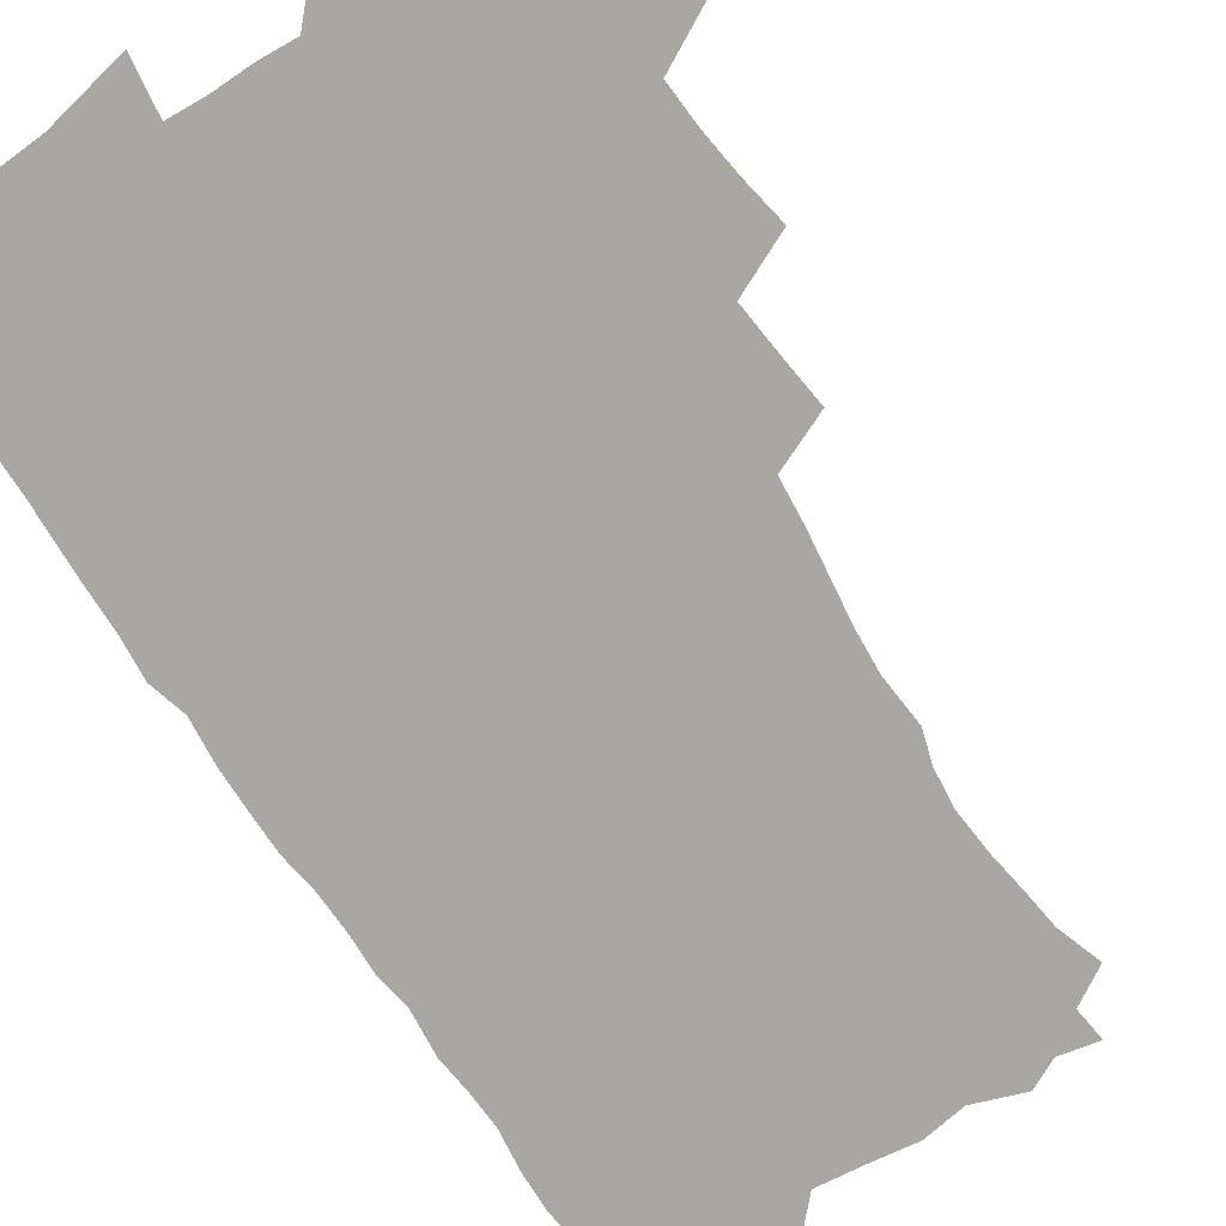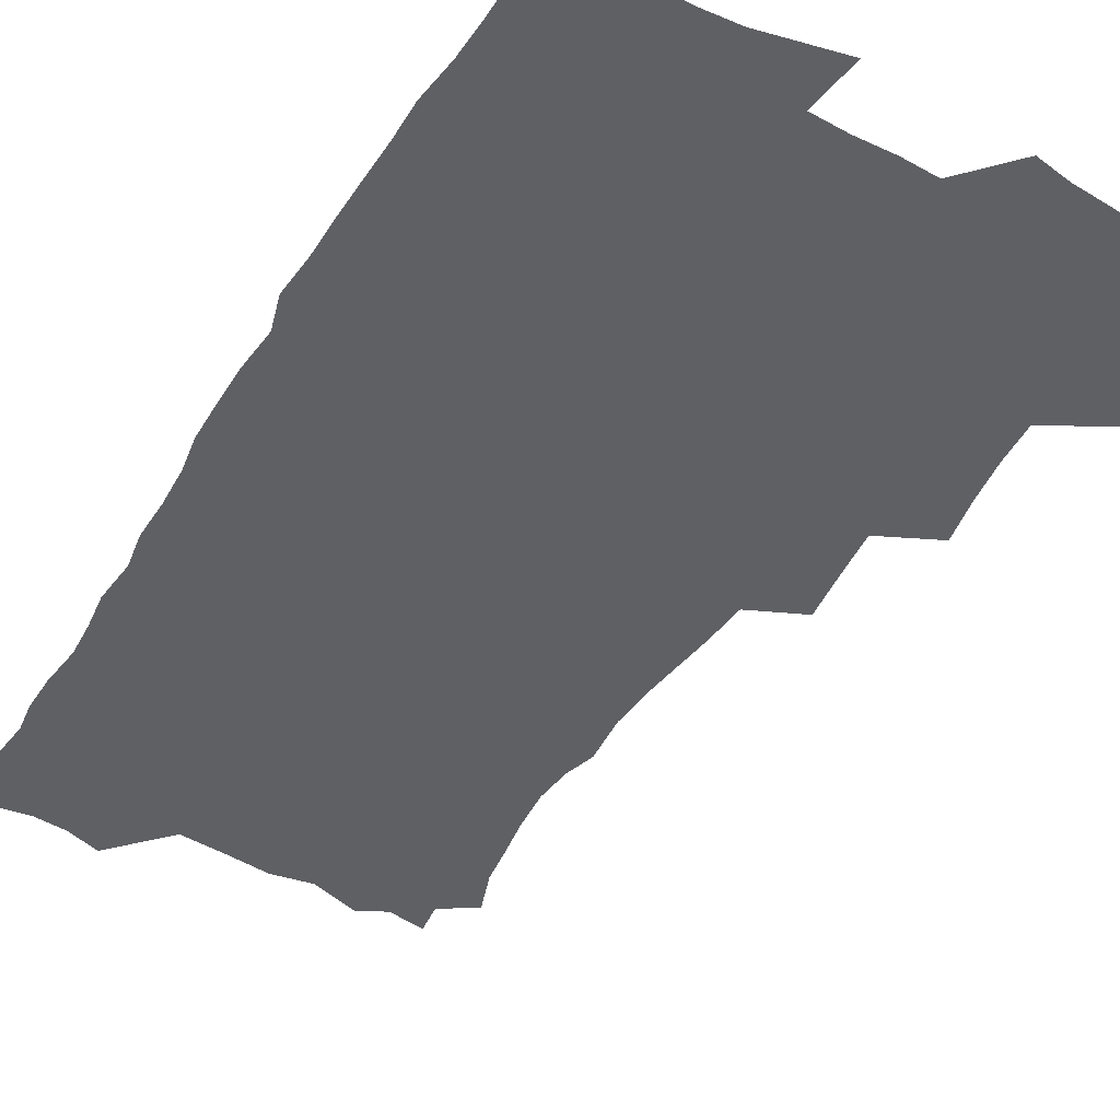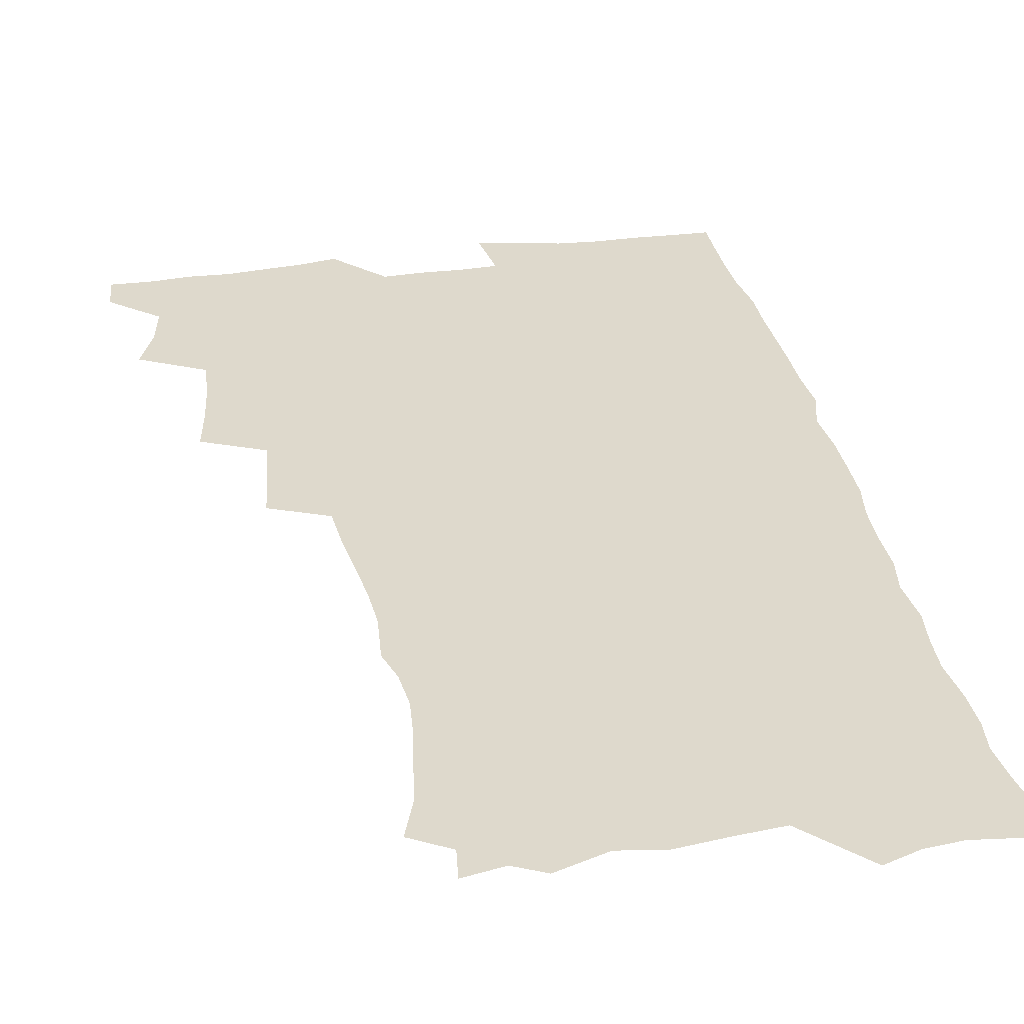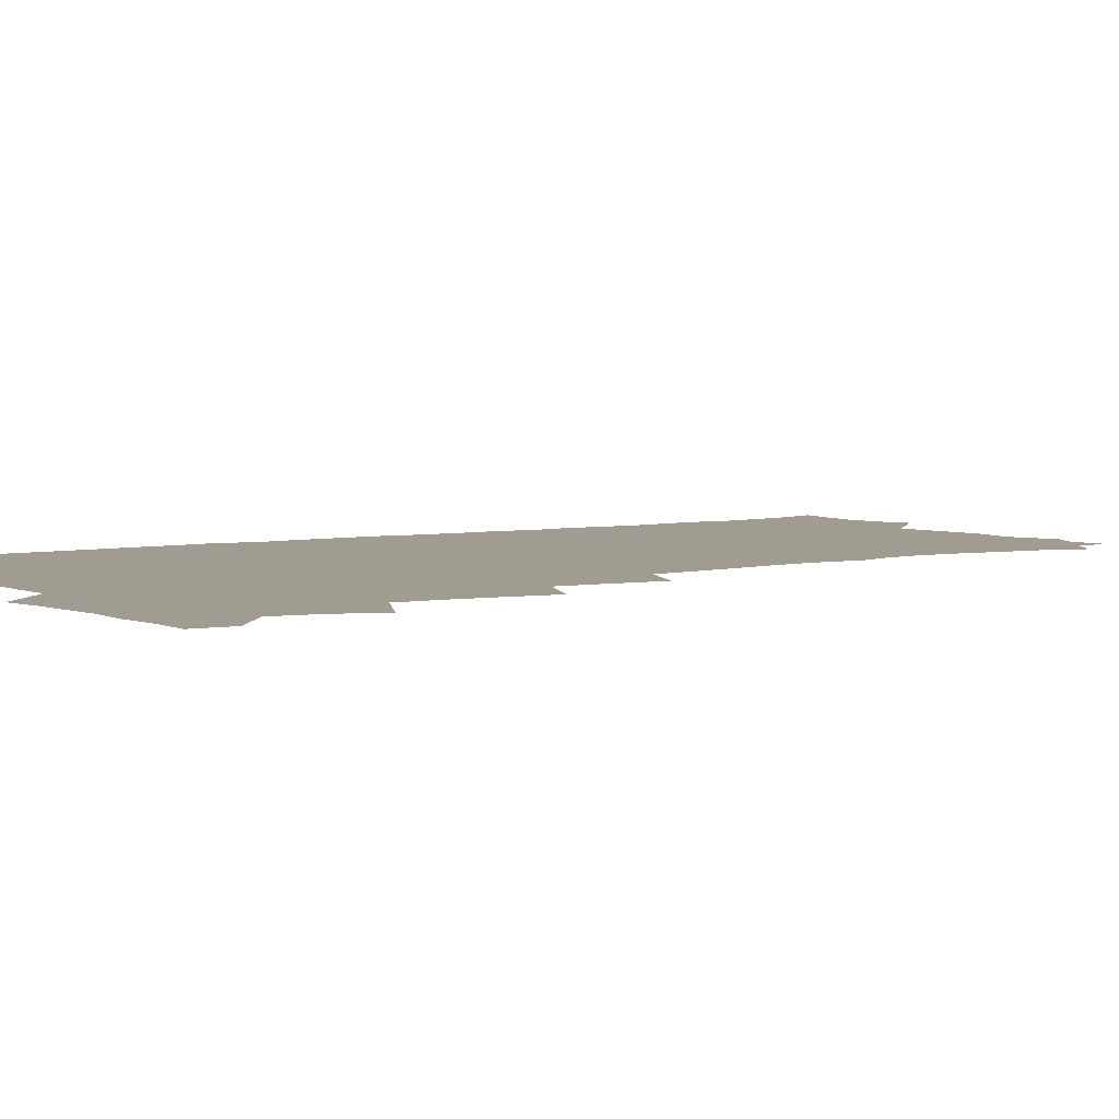
<metadata>
{"format":"obj","ext":"obj","renderer":"f3d","projection":"perspective","resolution":1024,"background":"white","views":[{"elev":-74.8,"azim":-147.6,"up":"+Z"},{"elev":-44.3,"azim":149.9,"up":"+Z"},{"elev":31.9,"azim":-11.1,"up":"+Z"},{"elev":4.5,"azim":-125.2,"up":"+Z"}]}
</metadata>
<code>
v 463.6 554.6 0
v 465.1 569.3 0
v 471 506 0
v 478.1 522.9 0
v 481.2 538.9 0
v 482.1 553.8 0
v 481.2 569 0
v 487.5 441 0
v 491 458.8 0
v 493.5 476.1 0
v 494.7 493.1 0
v 498.6 509.8 0
v 498 524.3 0
v 497.8 539 0
v 497.5 553.8 0
v 495.9 570.3 0
v 505.3 392 0
v 507.8 411.1 0
v 510 430.4 0
v 511.2 447.5 0
v 511.4 463.3 0
v 508.9 477.6 0
v 513 495.2 0
v 514.4 510.5 0
v 513.9 524.6 0
v 513.2 539.4 0
v 512.3 554.6 0
v 511.5 569.6 0
v 522.9 207.5 0
v 528.7 224.1 0
v 530.7 238.2 0
v 533.4 254.3 0
v 535 271 0
v 533.8 285.6 0
v 530.3 297.8 0
v 532.2 316.9 0
v 531.3 333.2 0
v 529.5 349.1 0
v 527.6 365.4 0
v 526.4 382.6 0
v 525.8 399.7 0
v 526.4 417 0
v 526.4 433.1 0
v 528 450.1 0
v 529.2 466.3 0
v 528.8 481.2 0
v 528.1 495.9 0
v 528.3 510.5 0
v 528.5 525 0
v 528.5 539.5 0
v 527 555.4 0
v 525.8 571.1 0
v 534.9 186.4 0
v 536.6 199 0
v 539.8 213.5 0
v 546.8 233.2 0
v 548.9 249.3 0
v 550.1 265.2 0
v 549.1 278.9 0
v 549 294.5 0
v 547.2 308.5 0
v 548.5 327.1 0
v 546.4 340.9 0
v 545.6 357 0
v 544.9 373.1 0
v 543.2 388.1 0
v 542.9 404.4 0
v 544.5 422.1 0
v 544.2 437.1 0
v 543.5 451.7 0
v 543.8 466.9 0
v 544.5 482.1 0
v 544.7 496.7 0
v 544.8 510.9 0
v 544.7 525.1 0
v 543.2 540.2 0
v 541.5 556.4 0
v 540 572.3 0
v 549.7 189.3 0
v 555.5 205.8 0
v 560.2 223.9 0
v 562 239.4 0
v 564.4 256.7 0
v 564.6 271.6 0
v 563.9 285.8 0
v 563.1 300.2 0
v 562.1 314.9 0
v 562.8 332.6 0
v 561.7 347.1 0
v 561.1 362.5 0
v 559.4 376.5 0
v 558.5 391.6 0
v 558.1 406.9 0
v 559.3 423.7 0
v 559.2 438.7 0
v 558.7 453 0
v 559.5 468.4 0
v 559.8 483 0
v 559.9 497.2 0
v 560.4 511.2 0
v 560.3 524.7 0
v 558.7 539.6 0
v 556.3 556.6 0
v 553.9 575 0
v 560.7 183.6 0
v 572.3 211.4 0
v 575.6 228.9 0
v 576.4 243.9 0
v 577.5 259.7 0
v 577.2 274 0
v 577 289 0
v 576.2 303.1 0
v 576.2 319.6 0
v 575.9 335 0
v 575.7 350.6 0
v 575.2 365.5 0
v 574.7 380.3 0
v 574.5 395.7 0
v 574.3 410.6 0
v 573.5 424.6 0
v 573.5 439.4 0
v 573.3 453.9 0
v 574.4 469.4 0
v 573.8 483.2 0
v 574.4 497.7 0
v 574.7 511.4 0
v 574.1 525.2 0
v 573.1 539.8 0
v 571.5 555.5 0
v 579.8 190.1 0
v 587.5 214.9 0
v 590.3 233.5 0
v 590.2 246.7 0
v 590.5 261.9 0
v 590.5 276.9 0
v 589.8 290.6 0
v 589.6 305.9 0
v 589.4 321.2 0
v 589 336.2 0
v 589 352.8 0
v 588.7 366.2 0
v 588.8 382.4 0
v 588.5 397.1 0
v 588.3 411.7 0
v 588.7 426.9 0
v 587.7 440.3 0
v 588.4 455.7 0
v 588.5 469.9 0
v 588.3 483.8 0
v 588.3 497.8 0
v 588.4 511.6 0
v 588.1 525.7 0
v 587.3 540.6 0
v 586.1 556.1 0
v 596.2 187.4 0
v 601.7 214.9 0
v 603 232.1 0
v 603 246.3 0
v 603.3 262.7 0
v 603.4 278.5 0
v 603.2 293.2 0
v 603 308.6 0
v 602.9 323.9 0
v 602.5 338 0
v 602.2 351.3 0
v 602.2 367.5 0
v 602.3 383 0
v 602.3 398.1 0
v 602.1 412.1 0
v 602.3 427.8 0
v 601.9 441.3 0
v 602.5 456.6 0
v 602.4 470.2 0
v 602.2 483.9 0
v 602.1 497.5 0
v 602.5 511.7 0
v 602.4 525.8 0
v 602.2 540.1 0
v 601.4 555.7 0
v 614.5 189.8 0
v 615.9 213.4 0
v 616.3 233.1 0
v 616.4 248.2 0
v 616.3 263.2 0
v 616.3 279.5 0
v 616.1 293.3 0
v 616 308.6 0
v 615.9 323.6 0
v 615.7 338.7 0
v 615.5 352.8 0
v 615.5 368.5 0
v 616.1 381.7 0
v 615.9 397.3 0
v 615.9 411.6 0
v 615.8 427.5 0
v 615.9 442 0
v 616.1 456.4 0
v 616.2 470.3 0
v 616.6 484.2 0
v 617 498.1 0
v 616.6 512 0
v 616.7 525.8 0
v 616.7 539.8 0
v 616.1 556.3 0
v 613.4 577.8 0
v 632.3 191.5 0
v 630.3 214.7 0
v 629.7 232.2 0
v 629.3 249 0
v 629.2 263.3 0
v 629 279.7 0
v 628.9 293.9 0
v 628.9 309.3 0
v 629 323.7 0
v 628.9 339.3 0
v 628.8 354 0
v 629.3 366.4 0
v 629.4 383.6 0
v 629.3 398.2 0
v 629.7 411.7 0
v 629.6 427.1 0
v 629.7 441.6 0
v 629.6 456.3 0
v 630 469.8 0
v 630.9 483.3 0
v 630.7 498.4 0
v 630.8 511.9 0
v 631 525.7 0
v 631 540.2 0
v 631 554.6 0
v 628.8 574.5 0
v 652.7 169.1 0
v 646.5 193.9 0
v 644.4 213.3 0
v 643.1 231.2 0
v 642.6 246.8 0
v 641.9 264.4 0
v 641.7 279.5 0
v 641.8 293.7 0
v 642.4 306.6 0
v 641.6 325.3 0
v 642.1 338.2 0
v 641.9 353.8 0
v 642.4 367.7 0
v 642.8 382.1 0
v 642.7 396.9 0
v 643.8 410.1 0
v 643.2 426.9 0
v 643.7 440.6 0
v 643.8 455.1 0
v 644.2 469.1 0
v 644.6 483.2 0
v 644.8 497.9 0
v 645.3 511.8 0
v 645.3 525.8 0
v 645.4 540.3 0
v 645.3 554.9 0
v 644.9 571.1 0
v 666.1 173.9 0
v 661.4 192.9 0
v 658.3 212 0
v 656.4 230 0
v 655.8 245.4 0
v 654.9 262.2 0
v 655 276.8 0
v 654.3 292.9 0
v 655.4 305.9 0
v 654.9 322.5 0
v 655 337.4 0
v 655.3 352 0
v 656.3 365.5 0
v 656.2 380.9 0
v 657.9 394.1 0
v 657.1 410.8 0
v 657.2 425.4 0
v 657.8 439.5 0
v 658.2 453.7 0
v 658.2 468.3 0
v 658.9 482.1 0
v 658.1 498.5 0
v 659.2 511.6 0
v 659.7 525.7 0
v 659.9 540.1 0
v 660.1 555.1 0
v 660.3 570 0
v 679.6 175.4 0
v 675.6 192.1 0
v 673 208.8 0
v 670.9 225.8 0
v 669.4 242.6 0
v 669.9 256.6 0
v 668.8 273.3 0
v 668.7 288.4 0
v 669 303.2 0
v 668.6 319 0
v 670.9 331.7 0
v 669.5 348.9 0
v 669.5 364.1 0
v 670.5 378.1 0
v 671.9 392.1 0
v 671.7 408 0
v 672.9 422.1 0
v 672.5 437.6 0
v 672.3 452.6 0
v 672.9 467 0
v 673.2 481.7 0
v 672.7 496.8 0
v 674.7 510.6 0
v 674 525.8 0
v 674.1 539.7 0
v 675.1 554.9 0
v 675.4 570.3 0
v 694.3 173.4 0
v 691.1 188.4 0
v 686.9 206.5 0
v 684.9 222.3 0
v 684.7 236.8 0
v 683.6 252.6 0
v 683.6 267.5 0
v 684.2 282 0
v 683.5 298.2 0
v 682.7 314.6 0
v 684.3 328.5 0
v 685.2 343.3 0
v 684.9 359.1 0
v 687.7 372.5 0
v 686.4 389.3 0
v 687.8 403.7 0
v 687.9 419.3 0
v 687.1 435.4 0
v 687 450.5 0
v 688.6 464.7 0
v 689.2 479.5 0
v 690.5 494.3 0
v 689.2 510.3 0
v 689.8 524.9 0
v 690.1 539.7 0
v 689.9 554.5 0
v 690.5 569.8 0
v 709.2 170.5 0
v 704.5 186.8 0
v 702.3 201.2 0
v 701 215.5 0
v 702.6 227.6 0
v 702.4 242 0
v 700.6 258.5 0
v 701.5 272.6 0
v 703.2 286.6 0
v 701.8 303.9 0
v 704.2 317.8 0
v 703.9 334.1 0
v 704.7 349.7 0
v 707.1 364 0
v 707.4 380 0
v 707.4 396 0
v 706.1 413.2 0
v 710.1 427.2 0
v 709 443.7 0
v 709 459.4 0
v 708.6 475.2 0
v 708.2 491.1 0
v 708.4 506.8 0
v 706.3 523.7 0
v 705.6 539.4 0
v 705.6 554.5 0
v 705.8 569.5 0
v 706 586 0
f 5 6 1
f 1 6 2
f 6 7 2
f 11 12 3
f 3 12 4
f 12 13 4
f 4 13 5
f 13 14 5
f 5 14 6
f 14 15 6
f 6 15 7
f 15 16 7
f 19 20 8
f 8 20 9
f 20 21 9
f 9 21 10
f 21 22 10
f 10 22 11
f 22 23 11
f 11 23 12
f 23 24 12
f 12 24 13
f 24 25 13
f 13 25 14
f 25 26 14
f 14 26 15
f 26 27 15
f 15 27 16
f 27 28 16
f 40 41 17
f 17 41 18
f 41 42 18
f 18 42 19
f 42 43 19
f 19 43 20
f 43 44 20
f 20 44 21
f 44 45 21
f 21 45 22
f 45 46 22
f 22 46 23
f 46 47 23
f 23 47 24
f 47 48 24
f 24 48 25
f 48 49 25
f 25 49 26
f 49 50 26
f 26 50 27
f 50 51 27
f 27 51 28
f 51 52 28
f 54 55 29
f 29 55 30
f 55 56 30
f 30 56 31
f 56 57 31
f 31 57 32
f 57 58 32
f 32 58 33
f 58 59 33
f 33 59 34
f 59 60 34
f 34 60 35
f 60 61 35
f 35 61 36
f 61 62 36
f 36 62 37
f 62 63 37
f 37 63 38
f 63 64 38
f 38 64 39
f 64 65 39
f 39 65 40
f 65 66 40
f 40 66 41
f 66 67 41
f 41 67 42
f 67 68 42
f 42 68 43
f 68 69 43
f 43 69 44
f 69 70 44
f 44 70 45
f 70 71 45
f 45 71 46
f 71 72 46
f 46 72 47
f 72 73 47
f 47 73 48
f 73 74 48
f 48 74 49
f 74 75 49
f 49 75 50
f 75 76 50
f 50 76 51
f 76 77 51
f 51 77 52
f 77 78 52
f 53 79 54
f 79 80 54
f 54 80 55
f 80 81 55
f 55 81 56
f 81 82 56
f 56 82 57
f 82 83 57
f 57 83 58
f 83 84 58
f 58 84 59
f 84 85 59
f 59 85 60
f 85 86 60
f 60 86 61
f 86 87 61
f 61 87 62
f 87 88 62
f 62 88 63
f 88 89 63
f 63 89 64
f 89 90 64
f 64 90 65
f 90 91 65
f 65 91 66
f 91 92 66
f 66 92 67
f 92 93 67
f 67 93 68
f 93 94 68
f 68 94 69
f 94 95 69
f 69 95 70
f 95 96 70
f 70 96 71
f 96 97 71
f 71 97 72
f 97 98 72
f 72 98 73
f 98 99 73
f 73 99 74
f 99 100 74
f 74 100 75
f 100 101 75
f 75 101 76
f 101 102 76
f 76 102 77
f 102 103 77
f 77 103 78
f 103 104 78
f 79 105 80
f 105 106 80
f 80 106 81
f 106 107 81
f 81 107 82
f 107 108 82
f 82 108 83
f 108 109 83
f 83 109 84
f 109 110 84
f 84 110 85
f 110 111 85
f 85 111 86
f 111 112 86
f 86 112 87
f 112 113 87
f 87 113 88
f 113 114 88
f 88 114 89
f 114 115 89
f 89 115 90
f 115 116 90
f 90 116 91
f 116 117 91
f 91 117 92
f 117 118 92
f 92 118 93
f 118 119 93
f 93 119 94
f 119 120 94
f 94 120 95
f 120 121 95
f 95 121 96
f 121 122 96
f 96 122 97
f 122 123 97
f 97 123 98
f 123 124 98
f 98 124 99
f 124 125 99
f 99 125 100
f 125 126 100
f 100 126 101
f 126 127 101
f 101 127 102
f 127 128 102
f 102 128 103
f 128 129 103
f 103 129 104
f 105 130 106
f 130 131 106
f 106 131 107
f 131 132 107
f 107 132 108
f 132 133 108
f 108 133 109
f 133 134 109
f 109 134 110
f 134 135 110
f 110 135 111
f 135 136 111
f 111 136 112
f 136 137 112
f 112 137 113
f 137 138 113
f 113 138 114
f 138 139 114
f 114 139 115
f 139 140 115
f 115 140 116
f 140 141 116
f 116 141 117
f 141 142 117
f 117 142 118
f 142 143 118
f 118 143 119
f 143 144 119
f 119 144 120
f 144 145 120
f 120 145 121
f 145 146 121
f 121 146 122
f 146 147 122
f 122 147 123
f 147 148 123
f 123 148 124
f 148 149 124
f 124 149 125
f 149 150 125
f 125 150 126
f 150 151 126
f 126 151 127
f 151 152 127
f 127 152 128
f 152 153 128
f 128 153 129
f 153 154 129
f 130 155 131
f 155 156 131
f 131 156 132
f 156 157 132
f 132 157 133
f 157 158 133
f 133 158 134
f 158 159 134
f 134 159 135
f 159 160 135
f 135 160 136
f 160 161 136
f 136 161 137
f 161 162 137
f 137 162 138
f 162 163 138
f 138 163 139
f 163 164 139
f 139 164 140
f 164 165 140
f 140 165 141
f 165 166 141
f 141 166 142
f 166 167 142
f 142 167 143
f 167 168 143
f 143 168 144
f 168 169 144
f 144 169 145
f 169 170 145
f 145 170 146
f 170 171 146
f 146 171 147
f 171 172 147
f 147 172 148
f 172 173 148
f 148 173 149
f 173 174 149
f 149 174 150
f 174 175 150
f 150 175 151
f 175 176 151
f 151 176 152
f 176 177 152
f 152 177 153
f 177 178 153
f 153 178 154
f 178 179 154
f 155 180 156
f 180 181 156
f 156 181 157
f 181 182 157
f 157 182 158
f 182 183 158
f 158 183 159
f 183 184 159
f 159 184 160
f 184 185 160
f 160 185 161
f 185 186 161
f 161 186 162
f 186 187 162
f 162 187 163
f 187 188 163
f 163 188 164
f 188 189 164
f 164 189 165
f 189 190 165
f 165 190 166
f 190 191 166
f 166 191 167
f 191 192 167
f 167 192 168
f 192 193 168
f 168 193 169
f 193 194 169
f 169 194 170
f 194 195 170
f 170 195 171
f 195 196 171
f 171 196 172
f 196 197 172
f 172 197 173
f 197 198 173
f 173 198 174
f 198 199 174
f 174 199 175
f 199 200 175
f 175 200 176
f 200 201 176
f 176 201 177
f 201 202 177
f 177 202 178
f 202 203 178
f 178 203 179
f 203 204 179
f 180 206 181
f 206 207 181
f 181 207 182
f 207 208 182
f 182 208 183
f 208 209 183
f 183 209 184
f 209 210 184
f 184 210 185
f 210 211 185
f 185 211 186
f 211 212 186
f 186 212 187
f 212 213 187
f 187 213 188
f 213 214 188
f 188 214 189
f 214 215 189
f 189 215 190
f 215 216 190
f 190 216 191
f 216 217 191
f 191 217 192
f 217 218 192
f 192 218 193
f 218 219 193
f 193 219 194
f 219 220 194
f 194 220 195
f 220 221 195
f 195 221 196
f 221 222 196
f 196 222 197
f 222 223 197
f 197 223 198
f 223 224 198
f 198 224 199
f 224 225 199
f 199 225 200
f 225 226 200
f 200 226 201
f 226 227 201
f 201 227 202
f 227 228 202
f 202 228 203
f 228 229 203
f 203 229 204
f 229 230 204
f 204 230 205
f 230 231 205
f 232 233 206
f 206 233 207
f 233 234 207
f 207 234 208
f 234 235 208
f 208 235 209
f 235 236 209
f 209 236 210
f 236 237 210
f 210 237 211
f 237 238 211
f 211 238 212
f 238 239 212
f 212 239 213
f 239 240 213
f 213 240 214
f 240 241 214
f 214 241 215
f 241 242 215
f 215 242 216
f 242 243 216
f 216 243 217
f 243 244 217
f 217 244 218
f 244 245 218
f 218 245 219
f 245 246 219
f 219 246 220
f 246 247 220
f 220 247 221
f 247 248 221
f 221 248 222
f 248 249 222
f 222 249 223
f 249 250 223
f 223 250 224
f 250 251 224
f 224 251 225
f 251 252 225
f 225 252 226
f 252 253 226
f 226 253 227
f 253 254 227
f 227 254 228
f 254 255 228
f 228 255 229
f 255 256 229
f 229 256 230
f 256 257 230
f 230 257 231
f 257 258 231
f 232 259 233
f 259 260 233
f 233 260 234
f 260 261 234
f 234 261 235
f 261 262 235
f 235 262 236
f 262 263 236
f 236 263 237
f 263 264 237
f 237 264 238
f 264 265 238
f 238 265 239
f 265 266 239
f 239 266 240
f 266 267 240
f 240 267 241
f 267 268 241
f 241 268 242
f 268 269 242
f 242 269 243
f 269 270 243
f 243 270 244
f 270 271 244
f 244 271 245
f 271 272 245
f 245 272 246
f 272 273 246
f 246 273 247
f 273 274 247
f 247 274 248
f 274 275 248
f 248 275 249
f 275 276 249
f 249 276 250
f 276 277 250
f 250 277 251
f 277 278 251
f 251 278 252
f 278 279 252
f 252 279 253
f 279 280 253
f 253 280 254
f 280 281 254
f 254 281 255
f 281 282 255
f 255 282 256
f 282 283 256
f 256 283 257
f 283 284 257
f 257 284 258
f 284 285 258
f 259 286 260
f 286 287 260
f 260 287 261
f 287 288 261
f 261 288 262
f 288 289 262
f 262 289 263
f 289 290 263
f 263 290 264
f 290 291 264
f 264 291 265
f 291 292 265
f 265 292 266
f 292 293 266
f 266 293 267
f 293 294 267
f 267 294 268
f 294 295 268
f 268 295 269
f 295 296 269
f 269 296 270
f 296 297 270
f 270 297 271
f 297 298 271
f 271 298 272
f 298 299 272
f 272 299 273
f 299 300 273
f 273 300 274
f 300 301 274
f 274 301 275
f 301 302 275
f 275 302 276
f 302 303 276
f 276 303 277
f 303 304 277
f 277 304 278
f 304 305 278
f 278 305 279
f 305 306 279
f 279 306 280
f 306 307 280
f 280 307 281
f 307 308 281
f 281 308 282
f 308 309 282
f 282 309 283
f 309 310 283
f 283 310 284
f 310 311 284
f 284 311 285
f 311 312 285
f 286 313 287
f 313 314 287
f 287 314 288
f 314 315 288
f 288 315 289
f 315 316 289
f 289 316 290
f 316 317 290
f 290 317 291
f 317 318 291
f 291 318 292
f 318 319 292
f 292 319 293
f 319 320 293
f 293 320 294
f 320 321 294
f 294 321 295
f 321 322 295
f 295 322 296
f 322 323 296
f 296 323 297
f 323 324 297
f 297 324 298
f 324 325 298
f 298 325 299
f 325 326 299
f 299 326 300
f 326 327 300
f 300 327 301
f 327 328 301
f 301 328 302
f 328 329 302
f 302 329 303
f 329 330 303
f 303 330 304
f 330 331 304
f 304 331 305
f 331 332 305
f 305 332 306
f 332 333 306
f 306 333 307
f 333 334 307
f 307 334 308
f 334 335 308
f 308 335 309
f 335 336 309
f 309 336 310
f 336 337 310
f 310 337 311
f 337 338 311
f 311 338 312
f 338 339 312
f 313 340 314
f 340 341 314
f 314 341 315
f 341 342 315
f 315 342 316
f 342 343 316
f 316 343 317
f 343 344 317
f 317 344 318
f 344 345 318
f 318 345 319
f 345 346 319
f 319 346 320
f 346 347 320
f 320 347 321
f 347 348 321
f 321 348 322
f 348 349 322
f 322 349 323
f 349 350 323
f 323 350 324
f 350 351 324
f 324 351 325
f 351 352 325
f 325 352 326
f 352 353 326
f 326 353 327
f 353 354 327
f 327 354 328
f 354 355 328
f 328 355 329
f 355 356 329
f 329 356 330
f 356 357 330
f 330 357 331
f 357 358 331
f 331 358 332
f 358 359 332
f 332 359 333
f 359 360 333
f 333 360 334
f 360 361 334
f 334 361 335
f 361 362 335
f 335 362 336
f 362 363 336
f 336 363 337
f 363 364 337
f 337 364 338
f 364 365 338
f 338 365 339
f 365 366 339

</code>
